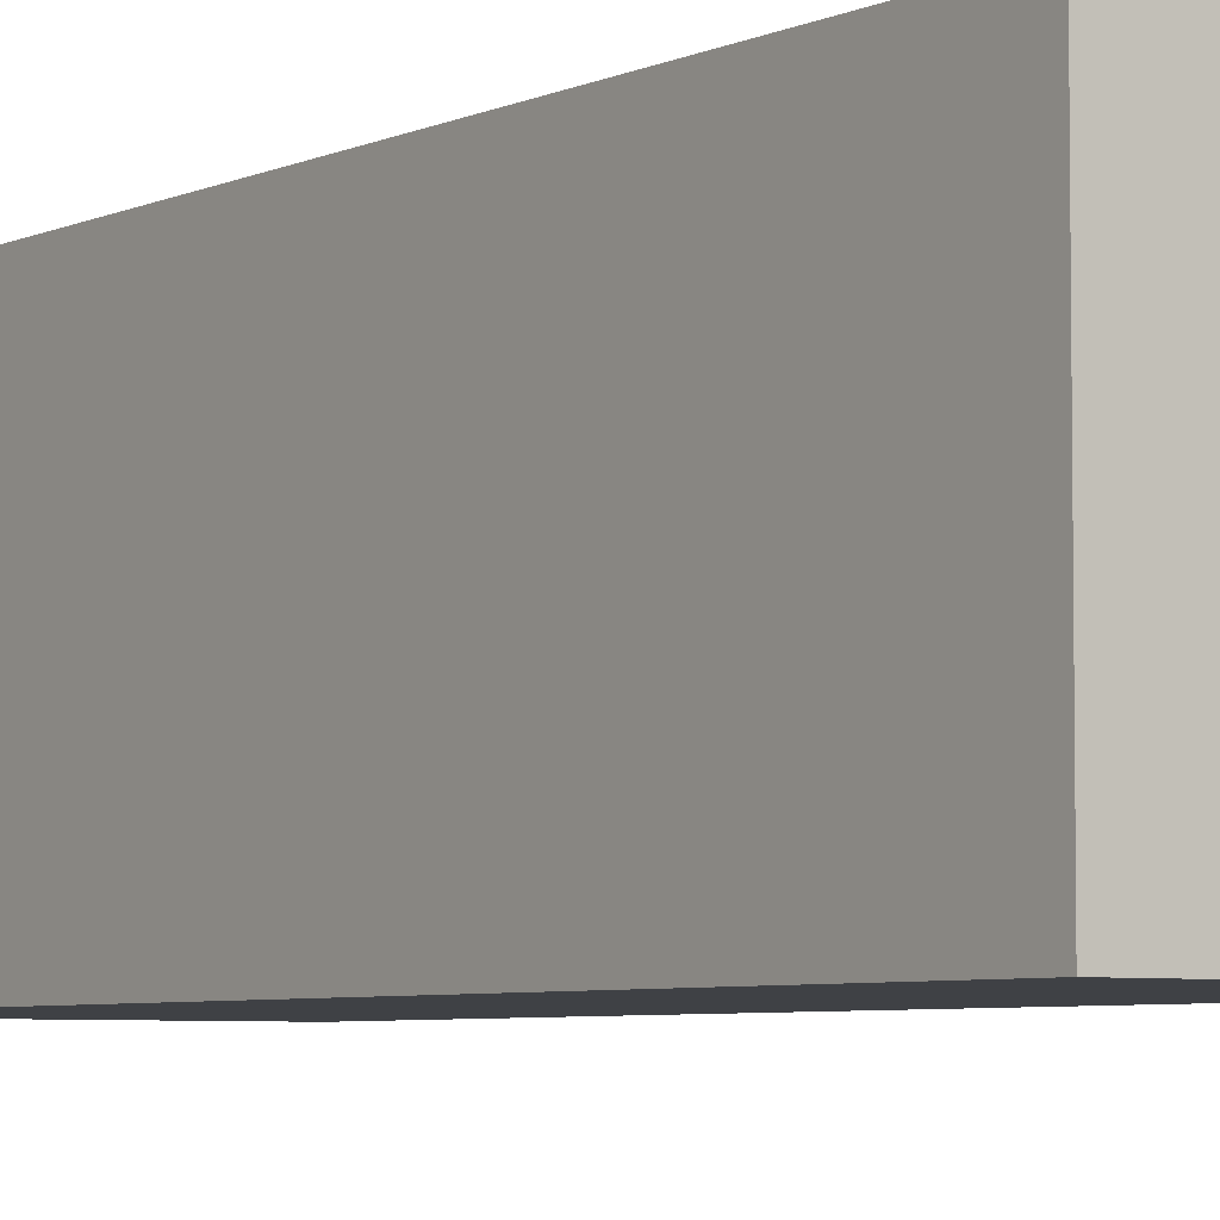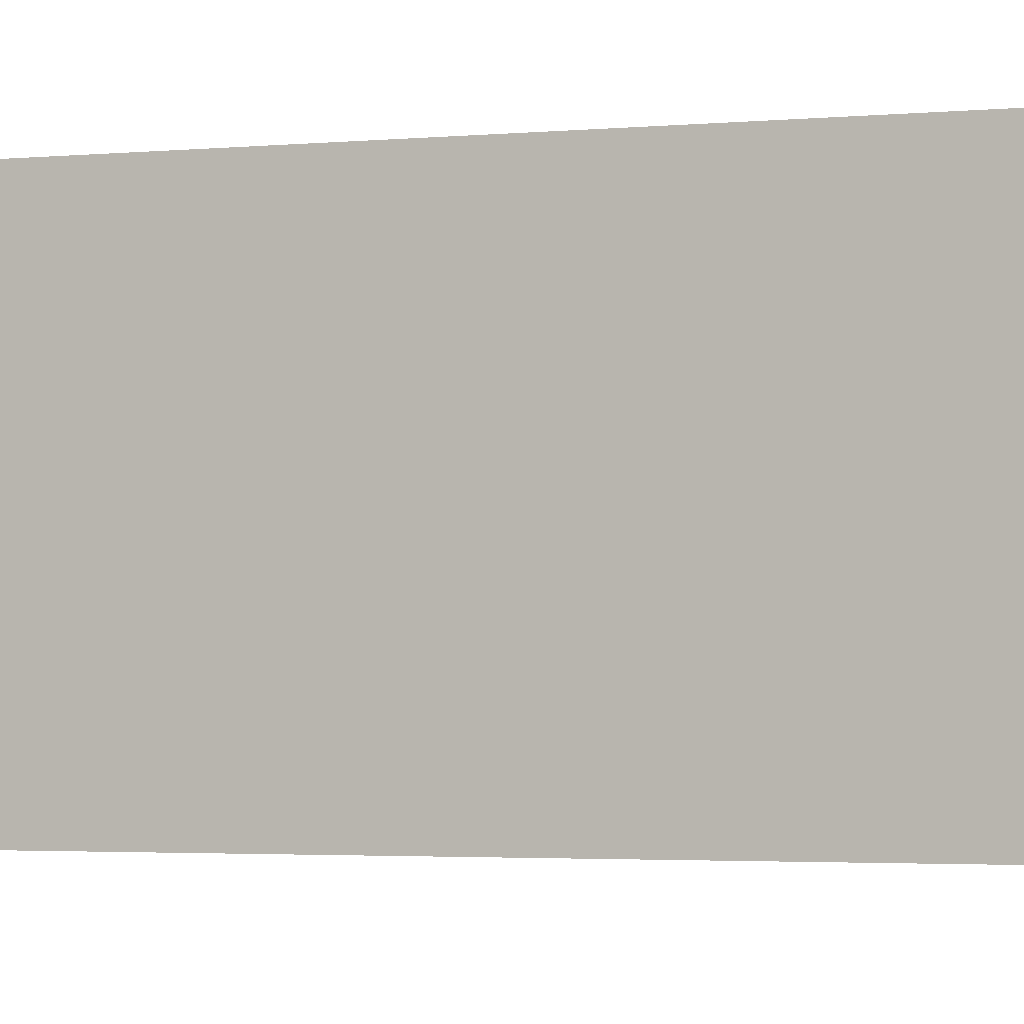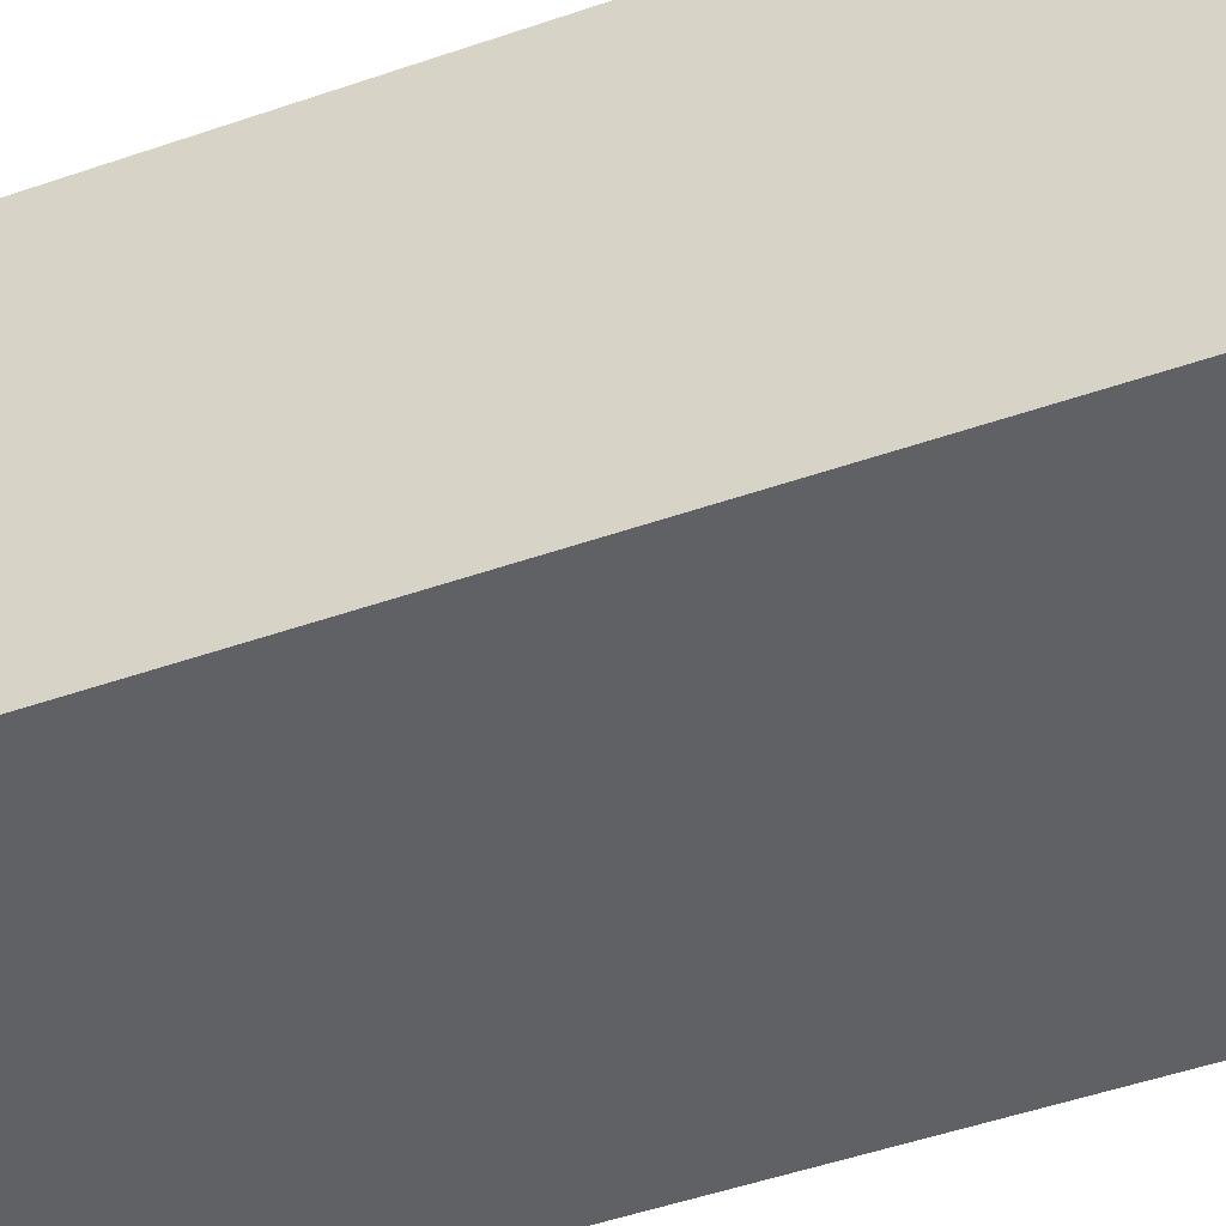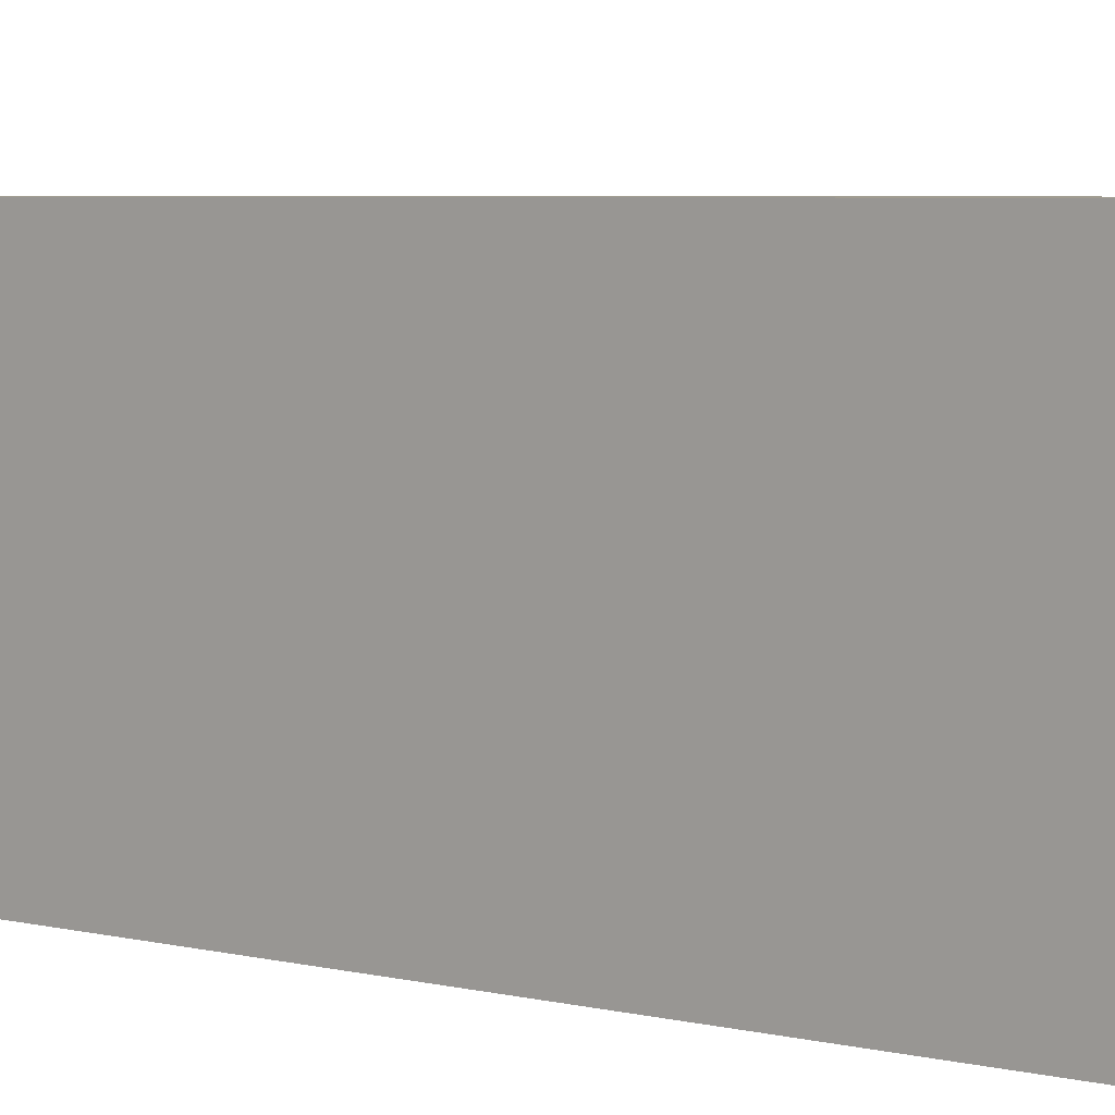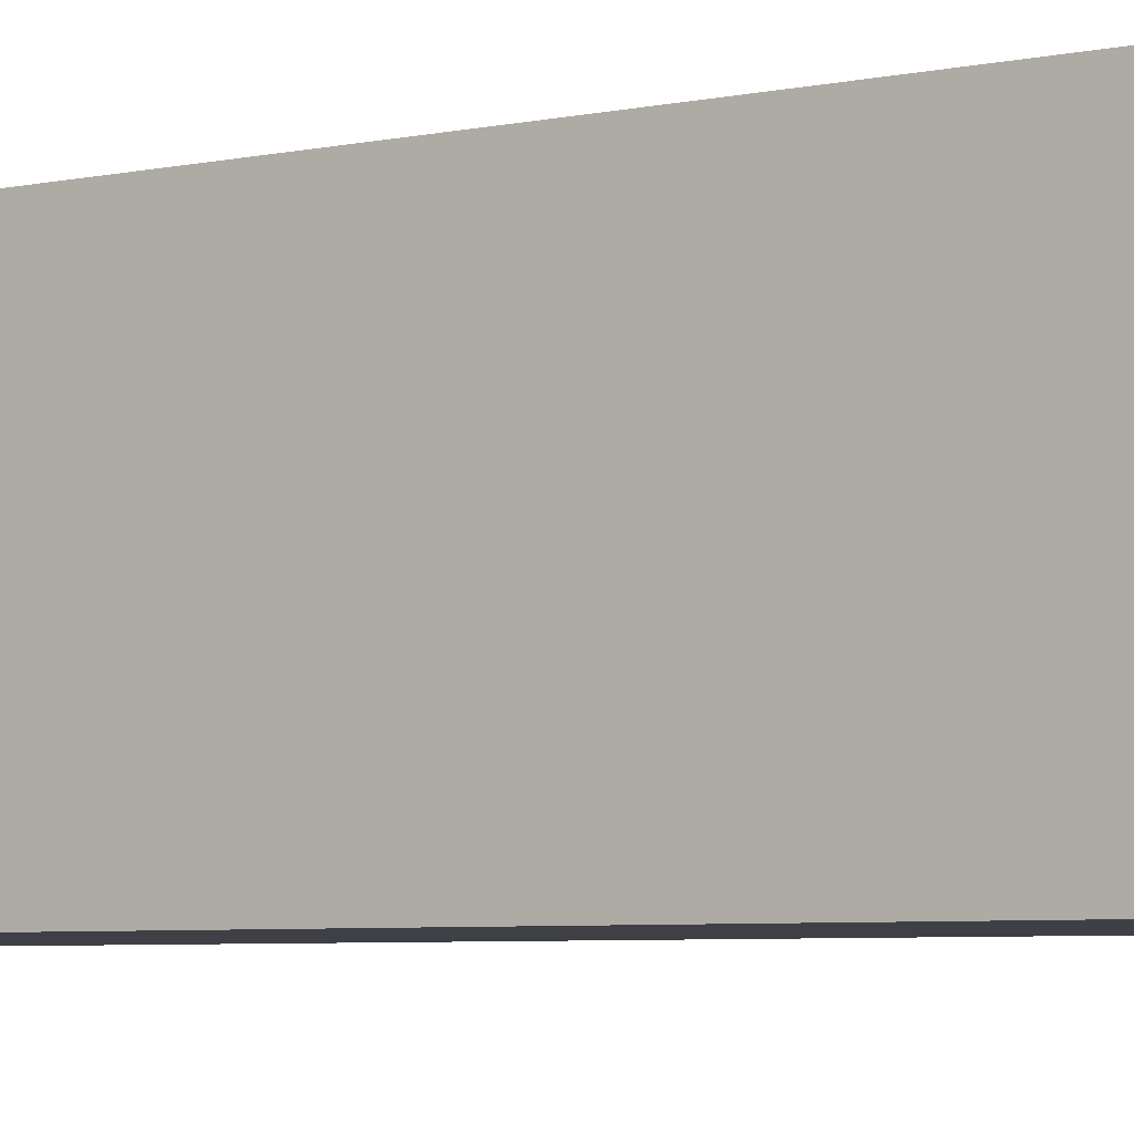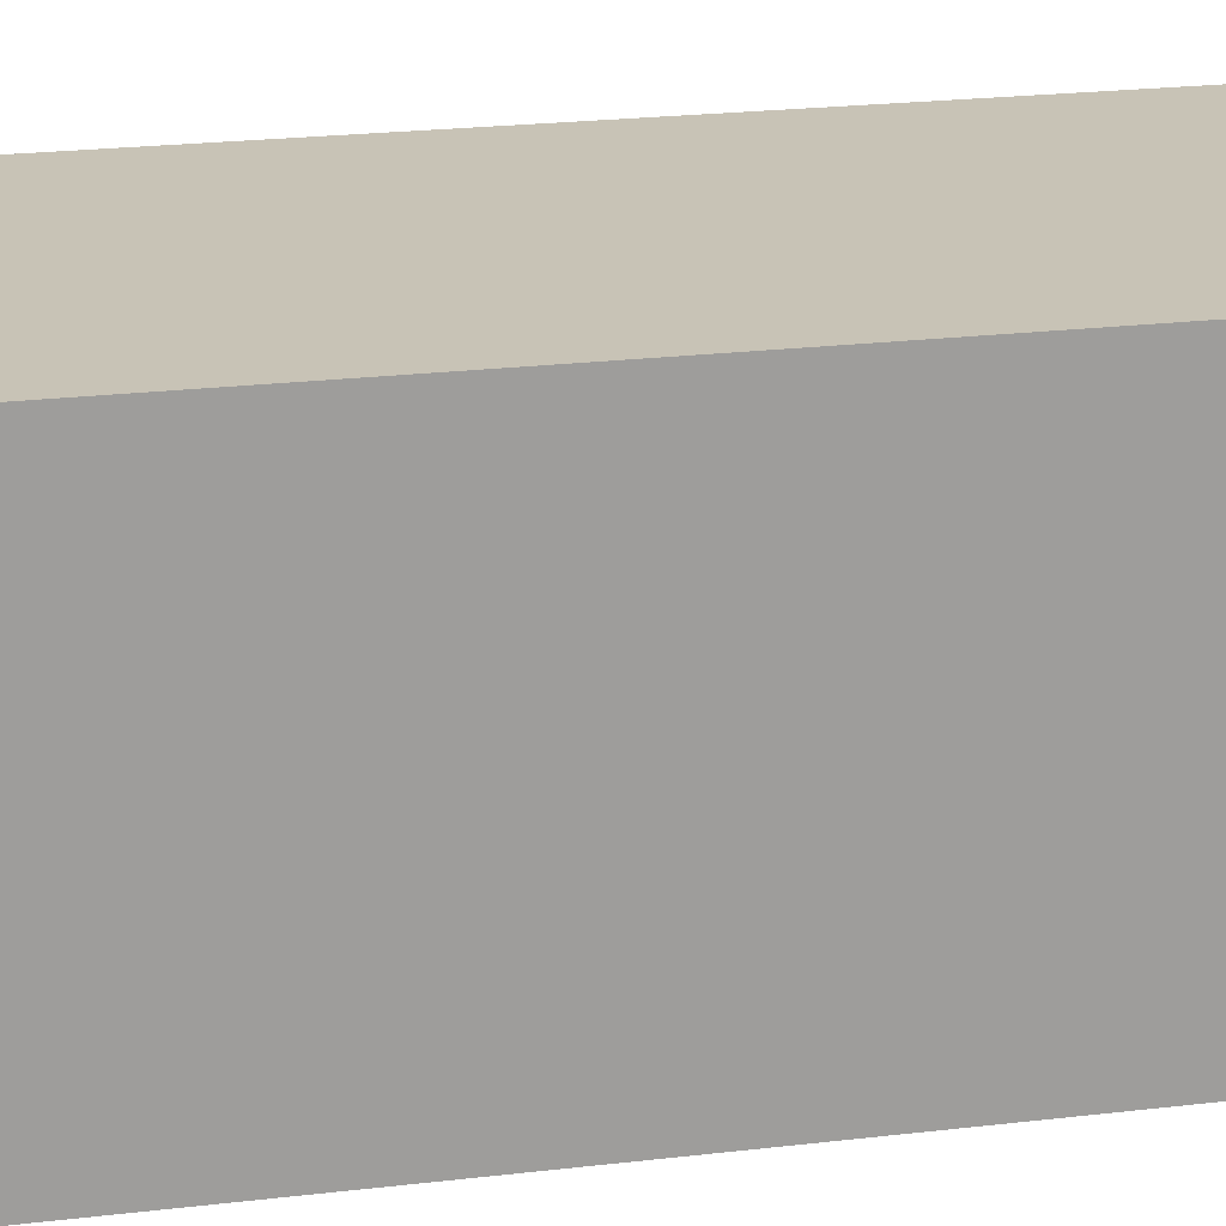
<metadata>
{"format":"obj","ext":"obj","renderer":"f3d","projection":"perspective","resolution":1024,"background":"white","views":[{"elev":-5.3,"azim":144.7,"up":"+Z"},{"elev":-2.4,"azim":111.3,"up":"+Z"},{"elev":-47.0,"azim":111.7,"up":"+Z"},{"elev":4.4,"azim":131.3,"up":"+Z"},{"elev":-5.2,"azim":124.6,"up":"+Z"},{"elev":19.4,"azim":-103.3,"up":"+Z"}]}
</metadata>
<code>
o
v -0.6 -1.7 0.5
v -0.6 -1.7 -0.6
v -0.6 -1.2 0.5
v -0.6 -1.2 -0.6
v -0.6 1.7 0.5
v -0.6 1.7 -0.6
v 0.6 -1.7 0.5
v 0.6 -1.7 -0.6
v 0.6 -1.6 0.5
v 0.6 -1.6 -0.5
v 0.6 -1.2 0.5
v 0.6 -1.2 -0.5
v 0.6 -1.2 -0.6
v 0.6 1.7 0.5
v 0.6 1.7 -0.6
v -0.6 -1.7 0.5
v -0.6 -1.2 0.5
v -0.6 1.7 0.5
v 0.2 -1.6 0.5
v 0.2 -1.2 0.5
v 0.6 -1.7 0.5
v 0.6 -1.6 0.5
v 0.6 -1.2 0.5
v 0.6 1.7 0.5
v -0.6 -1.7 -0.6
v -0.6 -1.2 -0.6
v -0.6 1.7 -0.6
v 0.6 -1.7 -0.6
v 0.6 -1.2 -0.6
v 0.6 1.7 -0.6
v -0.6 -1.7 0.5
v 0.6 -1.7 0.5
v -0.6 -1.7 -0.6
v 0.6 -1.7 -0.6
v -0.6 1.7 0.5
v 0.6 1.7 0.5
v -0.6 1.7 -0.6
v 0.6 1.7 -0.6
f 3 2 1
f 4 2 3
f 5 4 3
f 6 4 5
f 7 8 9
f 9 8 10
f 9 10 11
f 10 8 12
f 11 10 12
f 12 8 13
f 11 12 14
f 12 13 14
f 14 13 15
f 19 17 16
f 20 18 17
f 20 17 19
f 21 19 16
f 22 20 19
f 22 19 21
f 23 18 20
f 23 20 22
f 24 18 23
f 25 26 28
f 26 27 29
f 28 26 29
f 29 27 30
f 33 32 31
f 34 32 33
f 35 36 37
f 37 36 38

</code>
